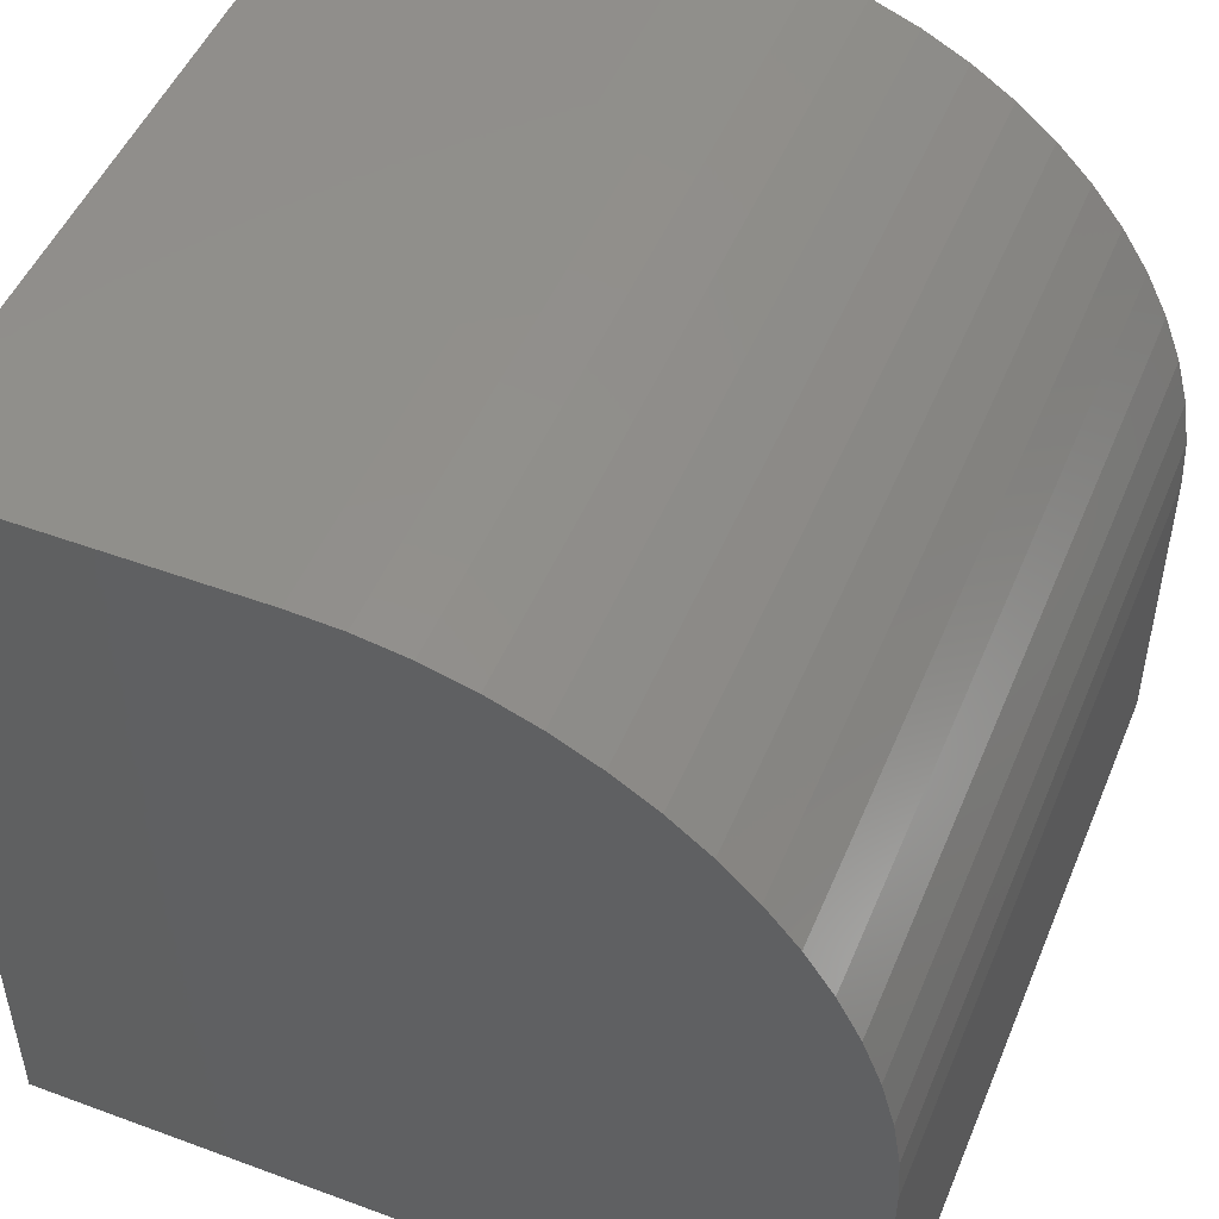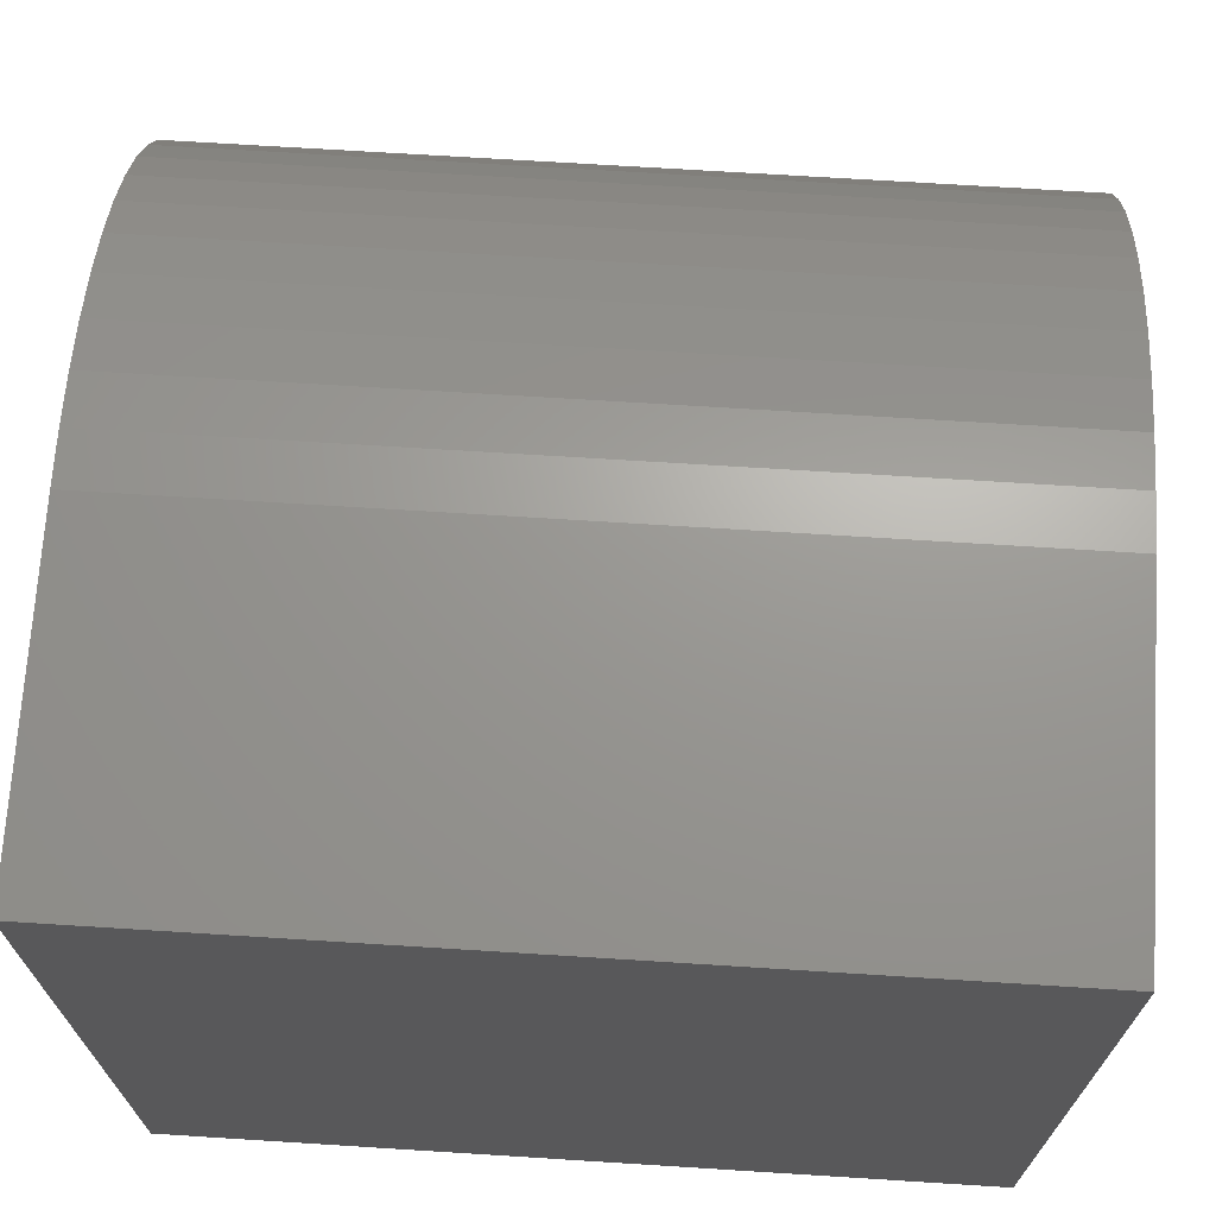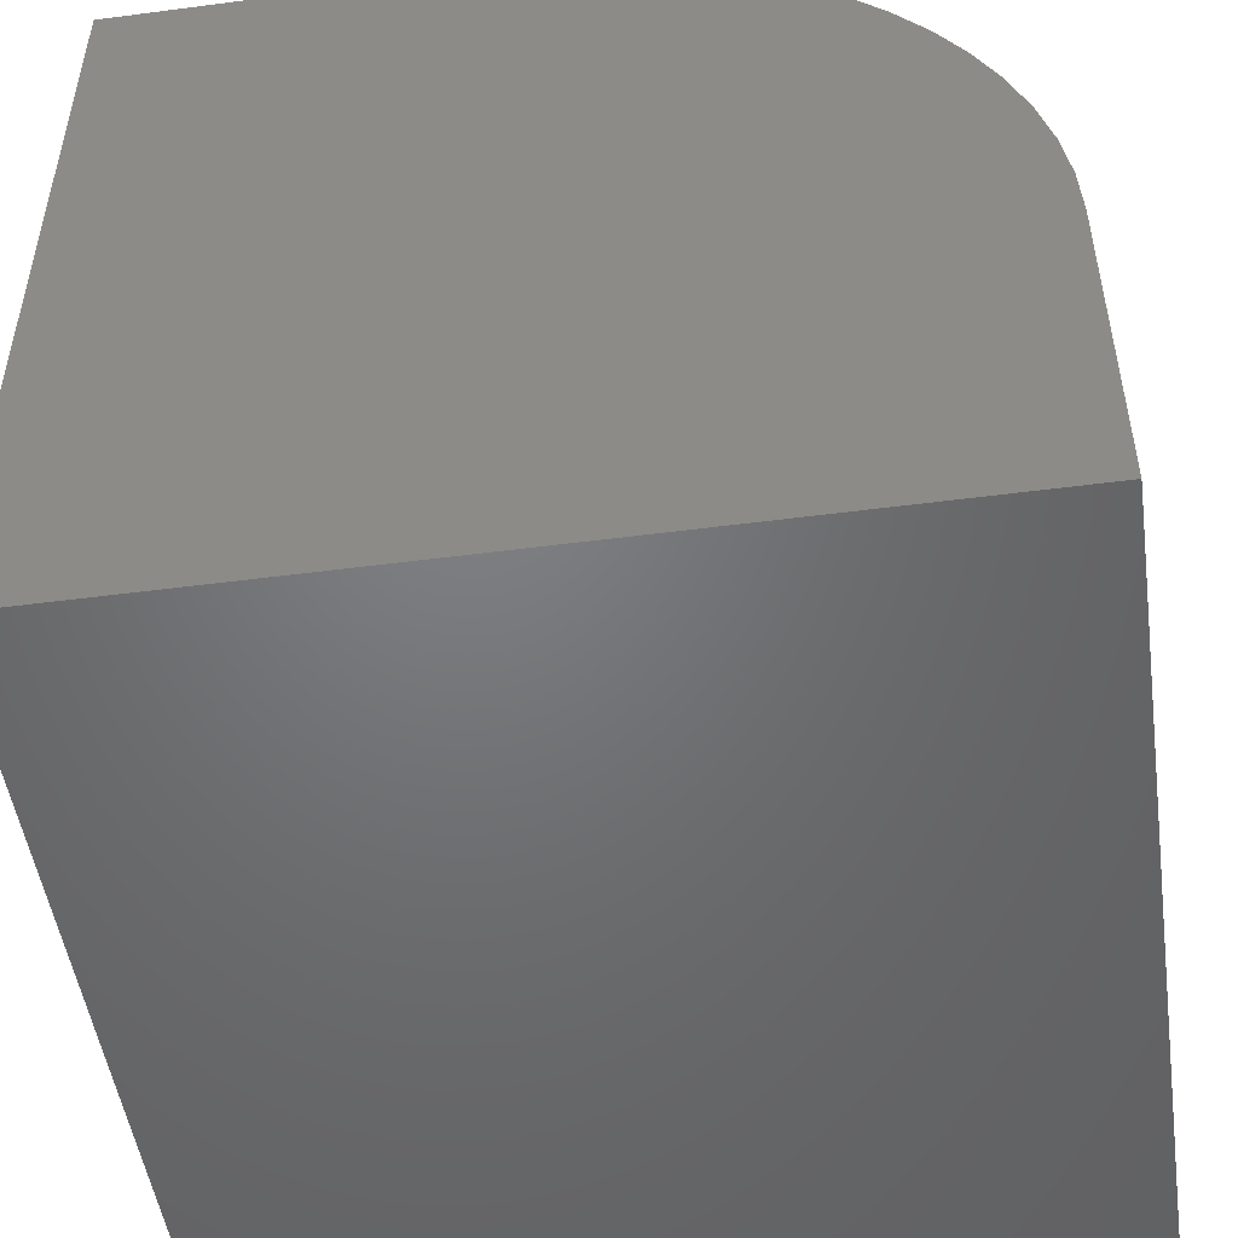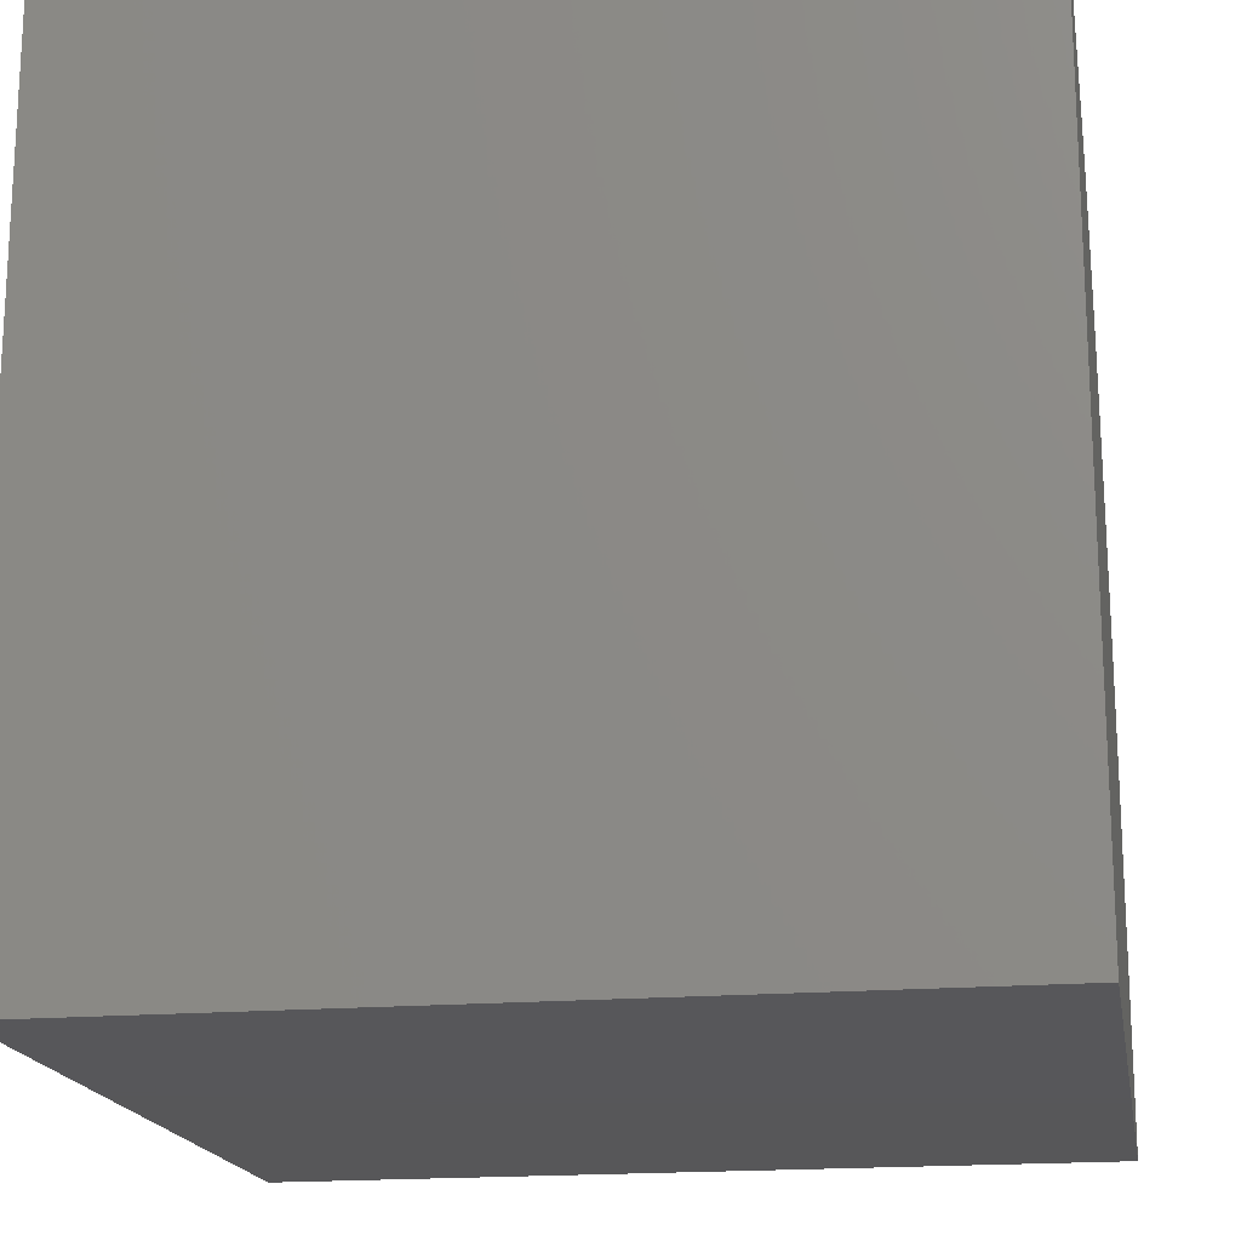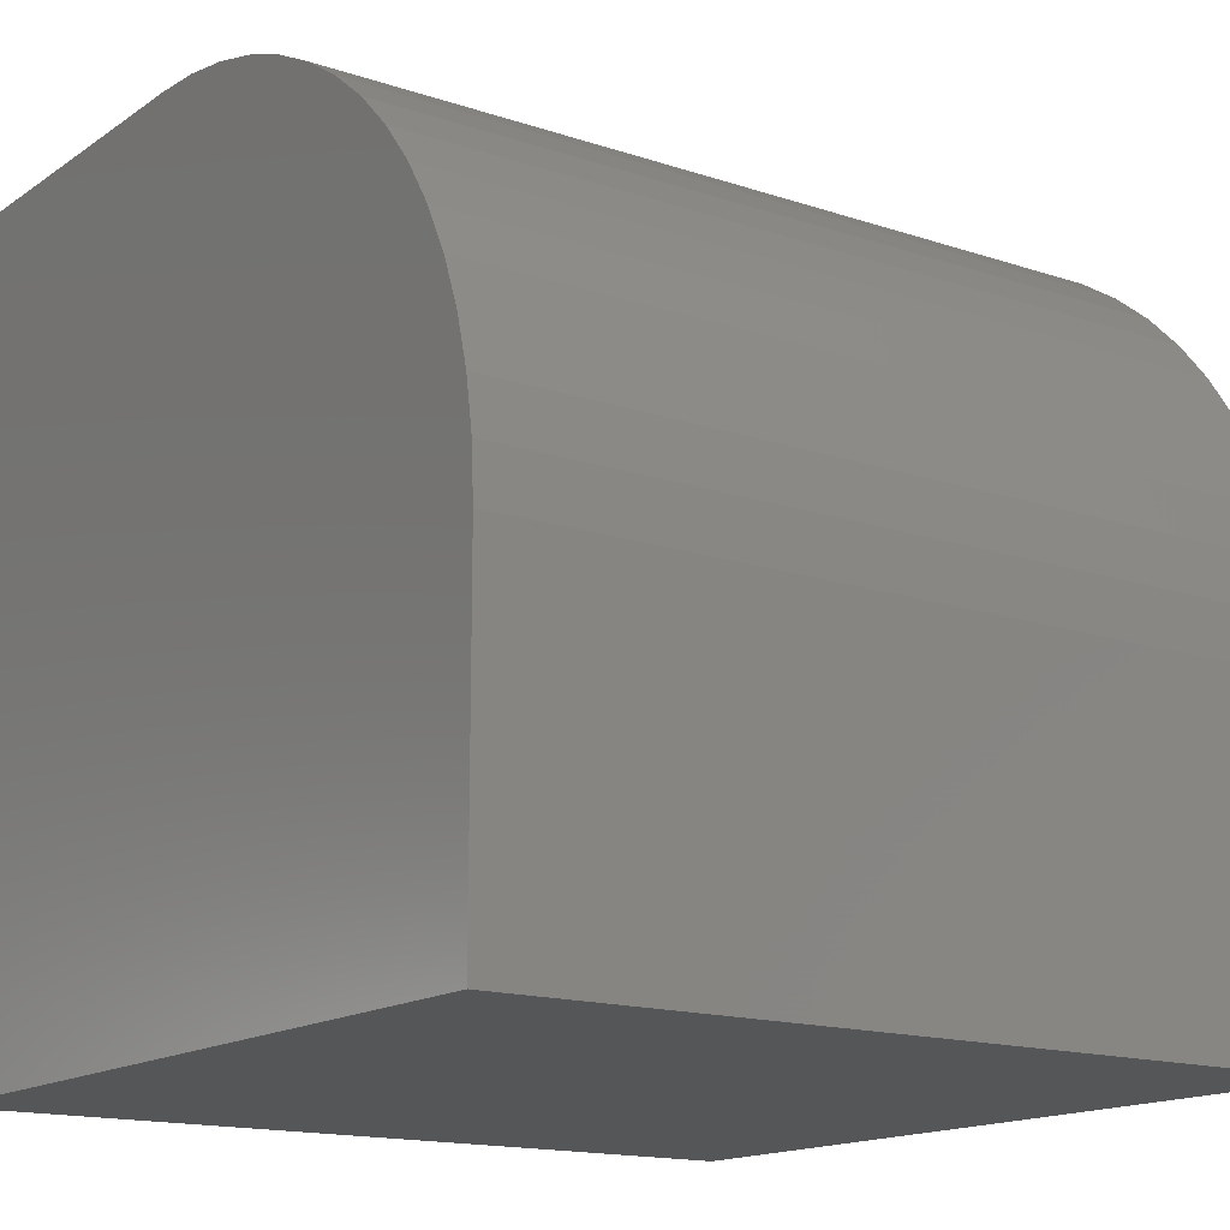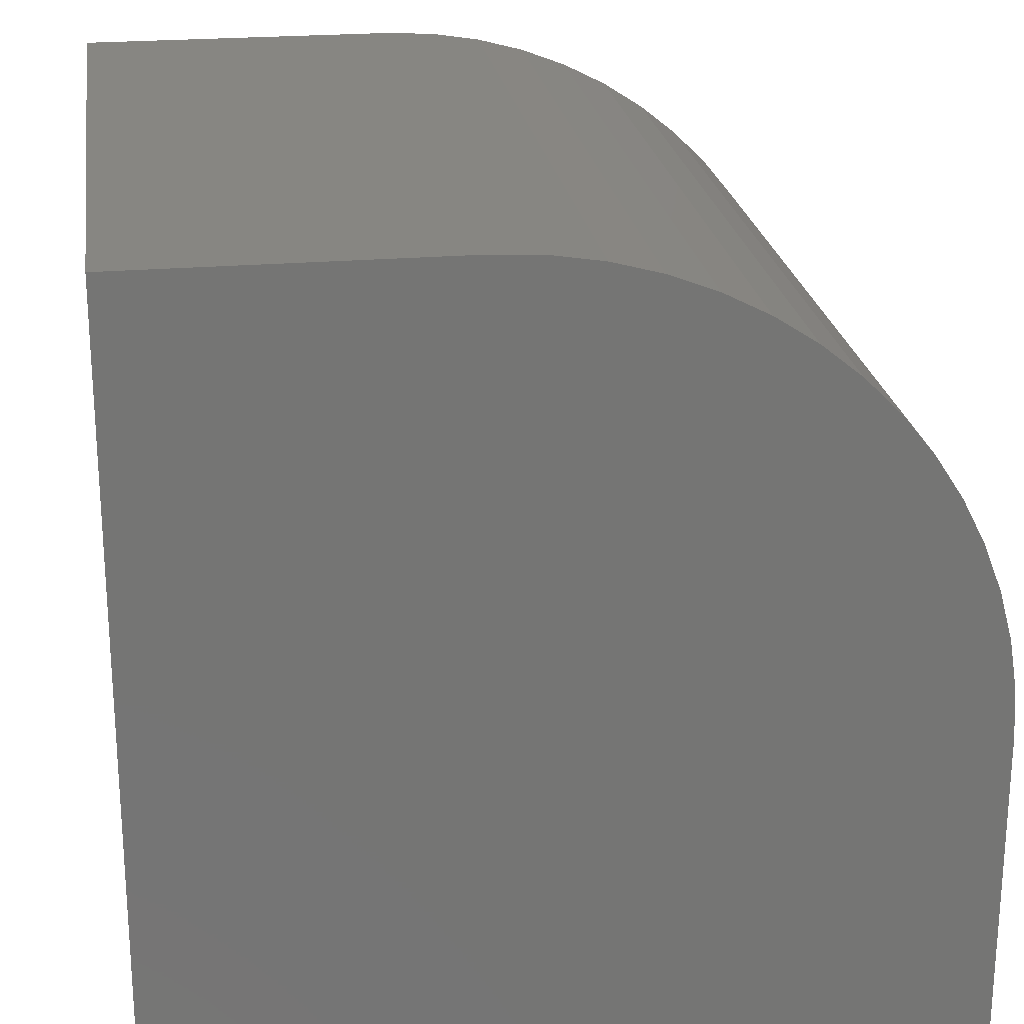
<metadata>
{"format":"stl","ext":"stl","renderer":"f3d","projection":"perspective","resolution":1024,"background":"white","views":[{"elev":49.5,"azim":-67.8,"up":"+Y"},{"elev":70.1,"azim":3.6,"up":"+Z"},{"elev":-50.1,"azim":98.2,"up":"+Z"},{"elev":-18.0,"azim":9.6,"up":"+Z"},{"elev":-15.3,"azim":-35.4,"up":"+Y"},{"elev":23.1,"azim":-98.3,"up":"+Y"}]}
</metadata>
<code>
# stl→obj: 38 verts, 72 faces
v 0 10 4.018
v 0 10 0
v 0 0 0
v 0 0 10
v 0 4.018 10
v 0 9.707 5.867
v 0 9.869 5.262
v 0 9.967 4.643
v 0 4.643 9.967
v 0 5.262 9.869
v 0 5.867 9.707
v 0 6.451 9.483
v 0 7.009 9.199
v 0 7.534 8.858
v 0 8.021 8.463
v 0 8.463 8.021
v 0 8.858 7.534
v 0 9.199 7.009
v 0 9.483 6.451
v 10 4.018 10
v 10 0 10
v 10 10 0
v 10 10 4.018
v 10 0 0
v 10 9.967 4.643
v 10 9.869 5.262
v 10 9.707 5.867
v 10 9.483 6.451
v 10 9.199 7.009
v 10 8.858 7.534
v 10 8.463 8.021
v 10 8.021 8.463
v 10 7.534 8.858
v 10 7.009 9.199
v 10 6.451 9.483
v 10 5.867 9.707
v 10 5.262 9.869
v 10 4.643 9.967
f 1 2 3
f 3 4 5
f 6 7 3
f 3 7 8
f 3 8 1
f 5 9 3
f 3 9 10
f 3 10 11
f 11 12 3
f 3 12 13
f 3 13 14
f 14 15 3
f 3 15 16
f 3 16 17
f 17 18 3
f 3 18 19
f 3 19 6
f 5 4 20
f 20 4 21
f 22 23 24
f 24 23 25
f 25 26 24
f 24 26 27
f 24 27 28
f 28 29 24
f 24 29 30
f 24 30 31
f 31 32 24
f 24 32 33
f 24 33 34
f 34 35 24
f 24 35 36
f 24 36 37
f 37 38 24
f 24 38 20
f 24 20 21
f 2 22 3
f 3 22 24
f 23 22 1
f 1 22 2
f 24 21 3
f 3 21 4
f 5 20 38
f 5 38 9
f 9 38 37
f 9 37 10
f 10 37 36
f 10 36 11
f 11 36 35
f 11 35 12
f 12 35 34
f 12 34 13
f 13 34 33
f 13 33 14
f 14 33 32
f 14 32 15
f 15 32 31
f 15 31 16
f 16 31 30
f 16 30 17
f 17 30 29
f 17 29 18
f 18 29 28
f 18 28 19
f 19 28 27
f 19 27 6
f 6 27 26
f 6 26 7
f 7 26 25
f 7 25 8
f 8 25 23
f 8 23 1

</code>
